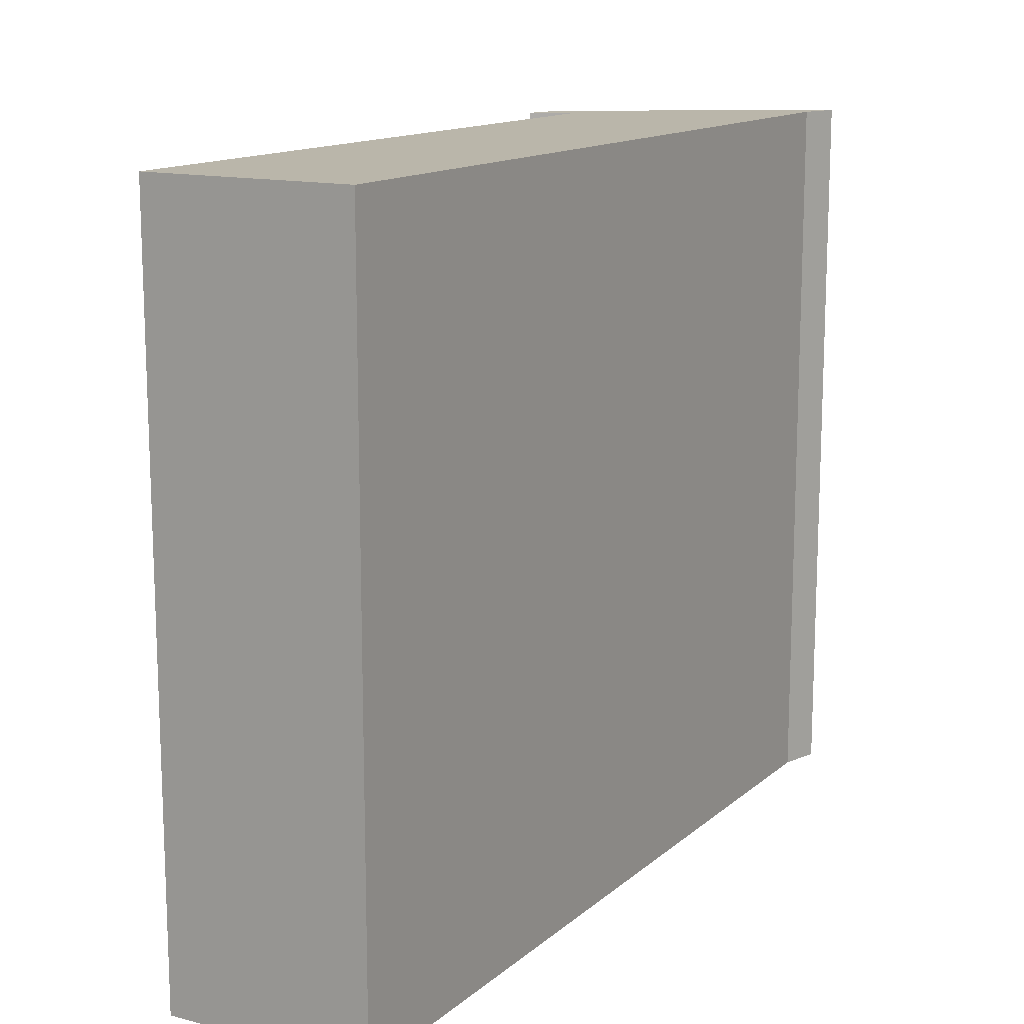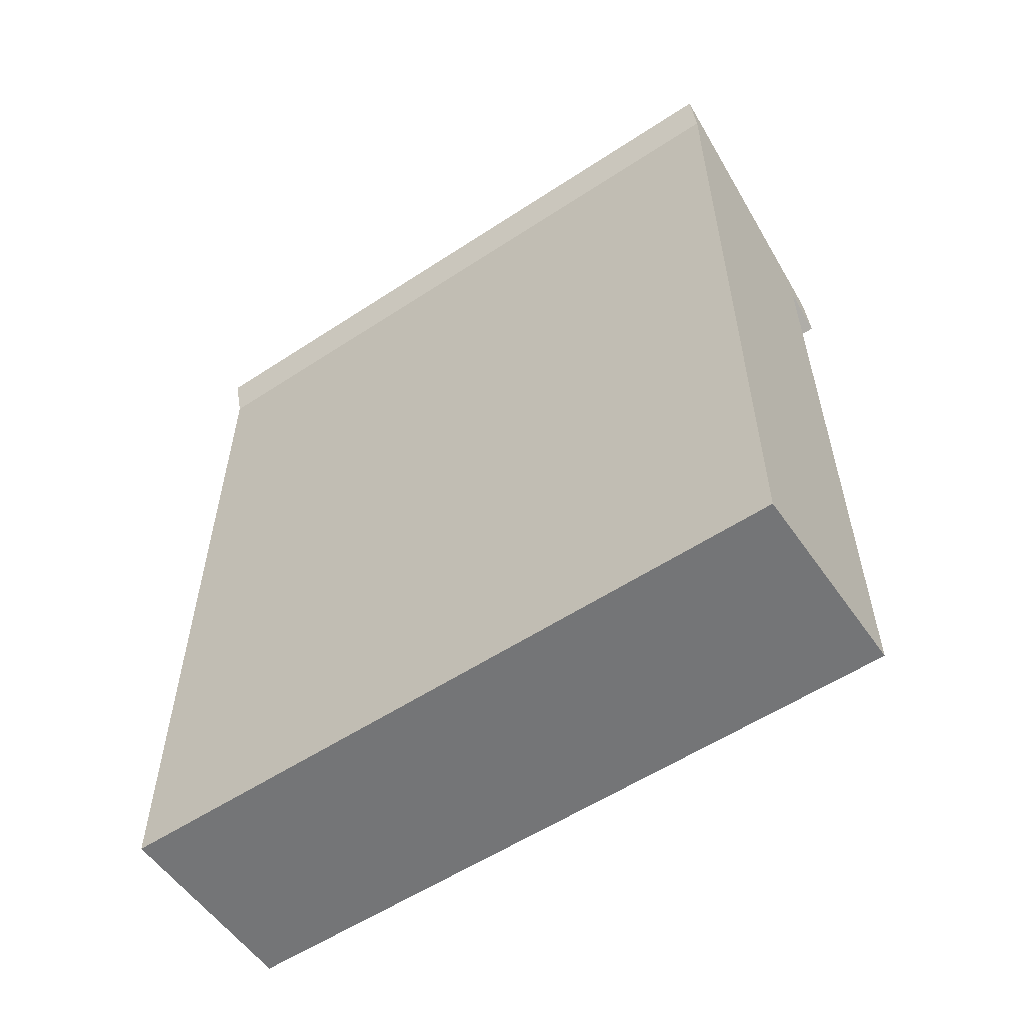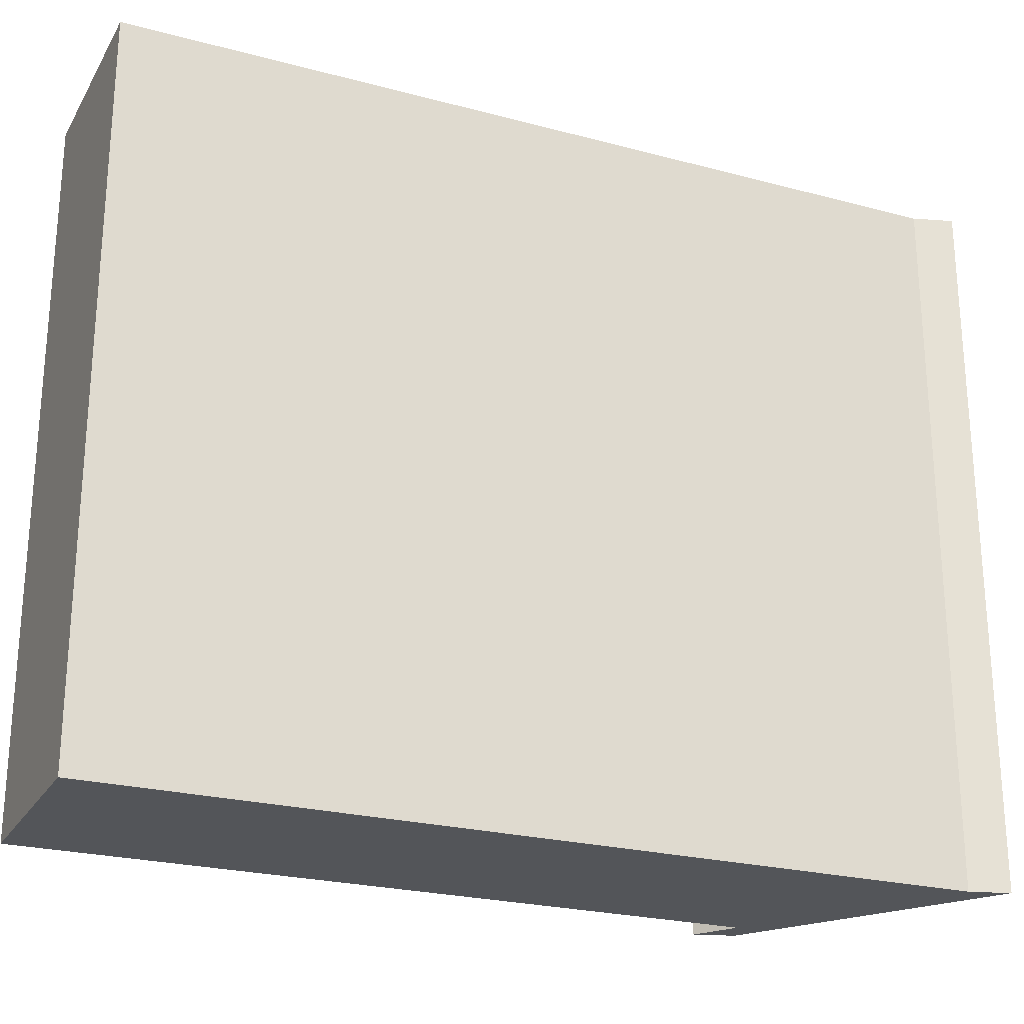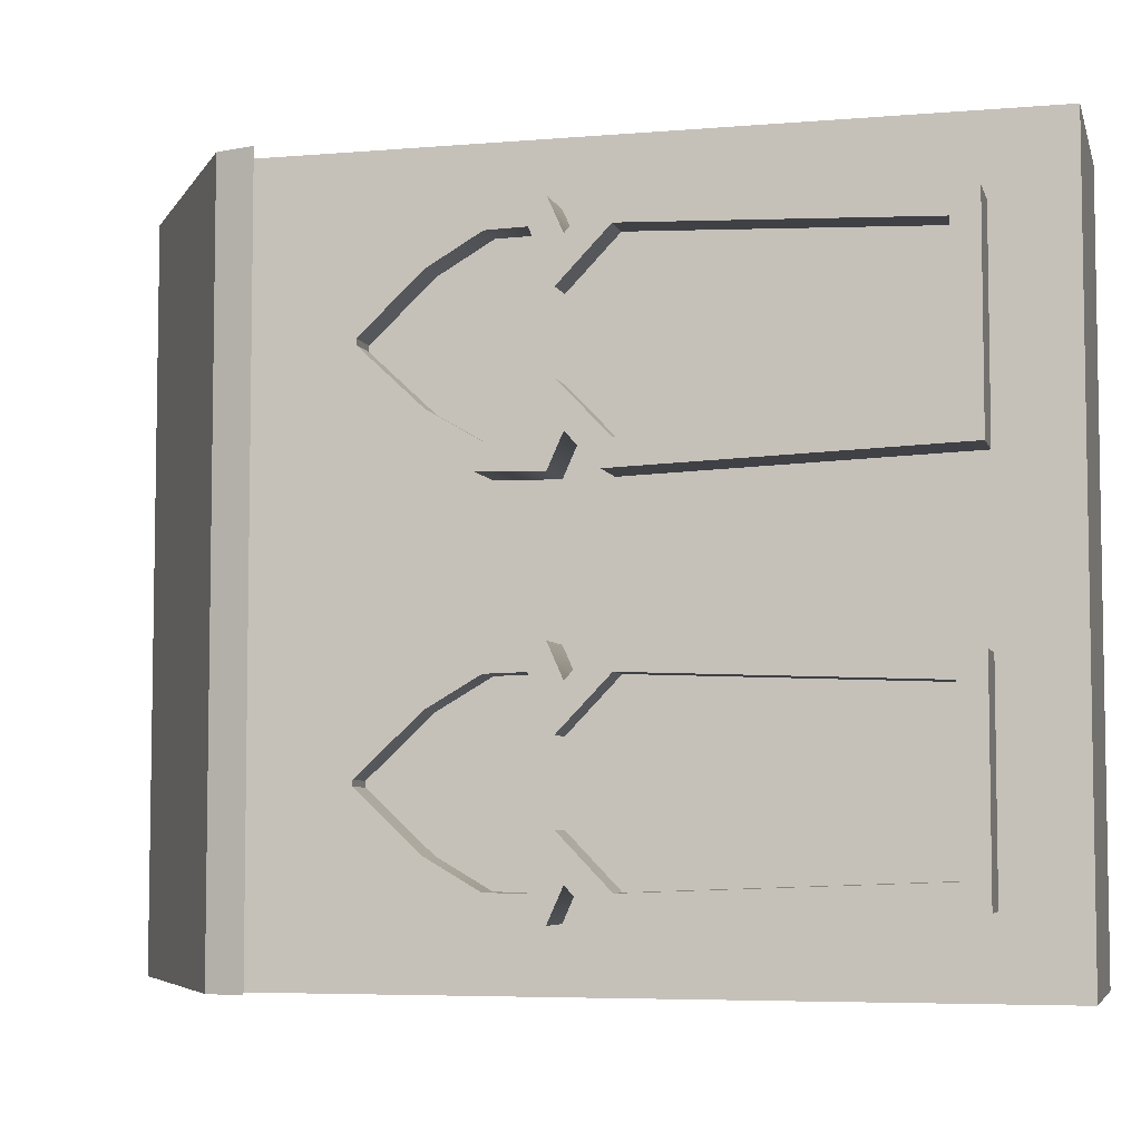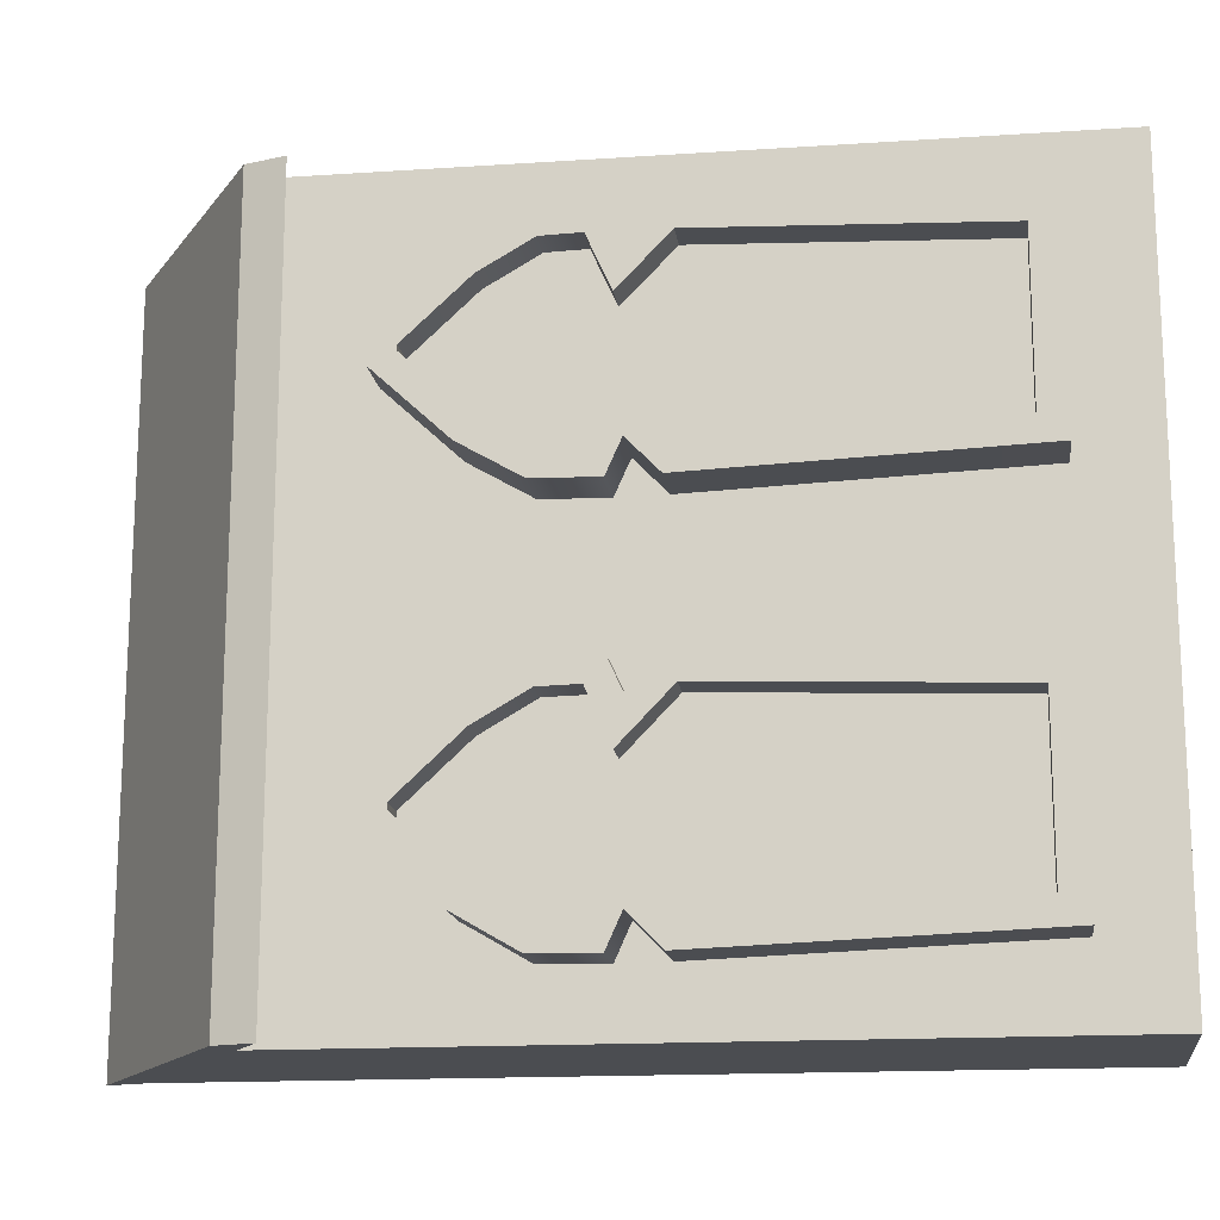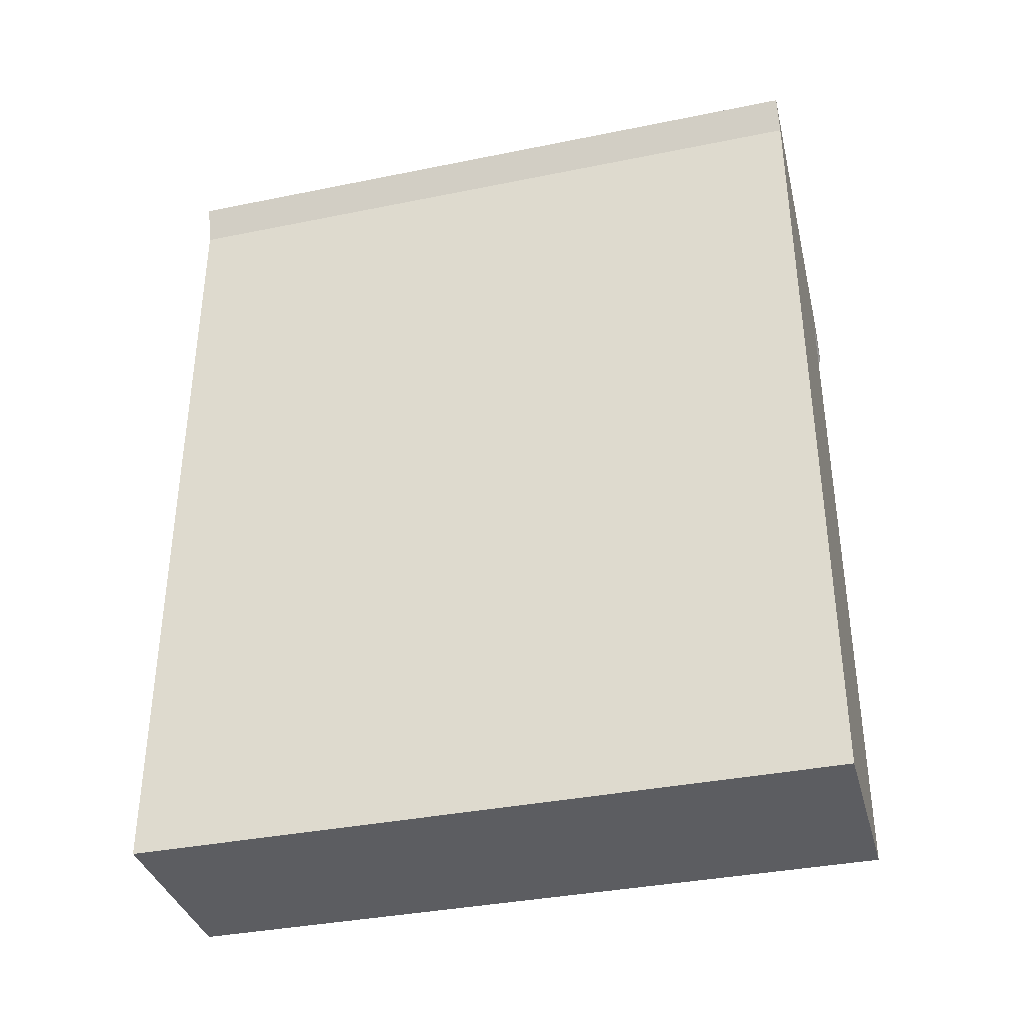
<metadata>
{"format":"obj","ext":"obj","renderer":"f3d","projection":"perspective","resolution":1024,"background":"white","views":[{"elev":13.8,"azim":30.0,"up":"+Z"},{"elev":-56.4,"azim":124.5,"up":"+Y"},{"elev":-24.2,"azim":66.2,"up":"+Z"},{"elev":-5.7,"azim":-75.7,"up":"+Z"},{"elev":-16.0,"azim":-82.2,"up":"+Z"},{"elev":-36.5,"azim":104.8,"up":"+Y"}]}
</metadata>
<code>
g default
v 354.8 42.13 -112.5
v 378.4 42.13 -112.5
v 354.8 167 -109.2
v 378.4 167 -109.2
v 354.8 167 -177.2
v 378.4 167 -177.2
v 354.8 42.13 -173.9
v 378.4 42.13 -173.9
v 354.8 205.6 -139.1
v 378.4 205.6 -139.1
v 378.4 205.6 -147.3
v 354.8 205.6 -147.3
v 354.8 184.4 -119.4
v 354.8 184.4 -167.1
v 378.4 184.4 -167.1
v 378.4 184.4 -119.4
v 354.8 144.3 -118.6
v 354.8 144.3 -167.8
v 378.4 144.3 -167.8
v 378.4 144.3 -118.6
v 354.8 135.1 -109
v 354.8 135.1 -177.4
v 378.4 135.1 -177.4
v 378.4 135.1 -109
v 378.4 148.7 -108.8
v 354.8 148.7 -108.8
v 354.8 148.7 -177.6
v 378.4 148.7 -177.6
v 354.8 49.63 -166.7
v 354.8 49.63 -119.7
v 354.8 132 -116.6
v 354.8 132 -169.8
v 354.8 164.9 -116.7
v 354.8 164.9 -169.7
v 354.8 179.9 -125.4
v 354.8 179.9 -161
v 354.8 198.1 -142.4
v 354.8 198.1 -144
v 354.8 146.6 -131.8
v 354.8 146.6 -154.6
v 354.8 153.5 -116.4
v 354.8 153.5 -170
v 364.8 49.63 -166.7
v 364.8 49.63 -119.7
v 364.8 132 -116.6
v 364.8 132 -169.8
v 364.8 164.9 -116.7
v 364.8 164.9 -169.7
v 364.8 179.9 -125.4
v 364.8 179.9 -161
v 364.8 198.1 -142.4
v 364.8 198.1 -144
v 364.8 146.6 -131.8
v 364.8 146.6 -154.6
v 364.8 153.5 -116.4
v 364.8 153.5 -170
v 370.5 19.5 -90.22
v 431.4 19.5 -90.22
v 370.5 235.3 -90.22
v 431.4 274.4 -90.22
v 370.5 235.3 -306
v 431.4 274.4 -306
v 370.5 19.5 -306
v 431.4 19.5 -306
v 374.1 247 -90.22
v 435 286.1 -90.22
v 435 286.1 -306
v 374.1 247 -306
v 358.3 227.4 -90.22
v 358.3 227.4 -306
v 361.9 239.1 -90.22
v 361.9 239.1 -306
v 354.8 42.13 -222.9
v 378.4 42.13 -222.9
v 354.8 167 -219.6
v 378.4 167 -219.6
v 354.8 167 -287.6
v 378.4 167 -287.6
v 354.8 42.13 -284.3
v 378.4 42.13 -284.3
v 354.8 205.6 -249.5
v 378.4 205.6 -249.5
v 378.4 205.6 -257.7
v 354.8 205.6 -257.7
v 354.8 184.4 -229.8
v 354.8 184.4 -277.5
v 378.4 184.4 -277.5
v 378.4 184.4 -229.8
v 354.8 144.3 -229
v 354.8 144.3 -278.2
v 378.4 144.3 -278.2
v 378.4 144.3 -229
v 354.8 135.1 -219.4
v 354.8 135.1 -287.8
v 378.4 135.1 -287.8
v 378.4 135.1 -219.4
v 378.4 148.7 -219.2
v 354.8 148.7 -219.2
v 354.8 148.7 -288
v 378.4 148.7 -288
v 354.8 49.63 -277.1
v 354.8 49.63 -230.1
v 354.8 132 -227
v 354.8 132 -280.2
v 354.8 164.9 -227.1
v 354.8 164.9 -280.1
v 354.8 179.9 -235.8
v 354.8 179.9 -271.4
v 354.8 198.1 -252.8
v 354.8 198.1 -254.4
v 354.8 146.6 -242.2
v 354.8 146.6 -265
v 354.8 153.5 -226.8
v 354.8 153.5 -280.4
v 364.8 49.63 -277.1
v 364.8 49.63 -230.1
v 364.8 132 -227
v 364.8 132 -280.2
v 364.8 164.9 -227.1
v 364.8 164.9 -280.1
v 364.8 179.9 -235.8
v 364.8 179.9 -271.4
v 364.8 198.1 -252.8
v 364.8 198.1 -254.4
v 364.8 146.6 -242.2
v 364.8 146.6 -265
v 364.8 153.5 -226.8
v 364.8 153.5 -280.4
g polySurface44
f 1 2 24 21
f 9 10 11 12
f 22 23 8 7
f 7 8 2 1
f 2 8 23 24
f 43 44 45 46
f 3 4 16 13
f 4 6 15 16
f 6 5 14 15
f 48 47 49 50
f 50 49 51 52
f 15 14 12 11
f 16 15 11 10
f 13 16 10 9
f 54 53 55 56
f 27 28 19 18
f 20 19 28 25
f 17 20 25 26
f 46 45 53 54
f 18 19 23 22
f 24 23 19 20
f 21 24 20 17
f 26 25 4 3
f 56 55 47 48
f 5 6 28 27
f 25 28 6 4
f 7 1 30 29
f 1 21 31 30
f 22 7 29 32
f 3 13 35 33
f 14 5 34 36
f 13 9 37 35
f 9 12 38 37
f 12 14 36 38
f 17 26 41 39
f 27 18 40 42
f 21 17 39 31
f 18 22 32 40
f 26 3 33 41
f 5 27 42 34
f 29 30 44 43
f 30 31 45 44
f 32 29 43 46
f 33 35 49 47
f 36 34 48 50
f 35 37 51 49
f 37 38 52 51
f 38 36 50 52
f 39 41 55 53
f 42 40 54 56
f 31 39 53 45
f 40 32 46 54
f 41 33 47 55
f 34 42 56 48
f 57 58 60 59
f 65 66 67 68
f 61 62 64 63
f 63 64 58 57
f 58 64 62 60
f 63 57 59 61
f 59 60 66 65
f 60 62 67 66
f 62 61 68 67
f 70 69 71 72
f 61 59 69 70
f 59 65 71 69
f 65 68 72 71
f 68 61 70 72
f 73 74 96 93
f 81 82 83 84
f 94 95 80 79
f 79 80 74 73
f 74 80 95 96
f 115 116 117 118
f 75 76 88 85
f 76 78 87 88
f 78 77 86 87
f 120 119 121 122
f 122 121 123 124
f 87 86 84 83
f 88 87 83 82
f 85 88 82 81
f 126 125 127 128
f 99 100 91 90
f 92 91 100 97
f 89 92 97 98
f 118 117 125 126
f 90 91 95 94
f 96 95 91 92
f 93 96 92 89
f 98 97 76 75
f 128 127 119 120
f 77 78 100 99
f 97 100 78 76
f 79 73 102 101
f 73 93 103 102
f 94 79 101 104
f 75 85 107 105
f 86 77 106 108
f 85 81 109 107
f 81 84 110 109
f 84 86 108 110
f 89 98 113 111
f 99 90 112 114
f 93 89 111 103
f 90 94 104 112
f 98 75 105 113
f 77 99 114 106
f 101 102 116 115
f 102 103 117 116
f 104 101 115 118
f 105 107 121 119
f 108 106 120 122
f 107 109 123 121
f 109 110 124 123
f 110 108 122 124
f 111 113 127 125
f 114 112 126 128
f 103 111 125 117
f 112 104 118 126
f 113 105 119 127
f 106 114 128 120

</code>
